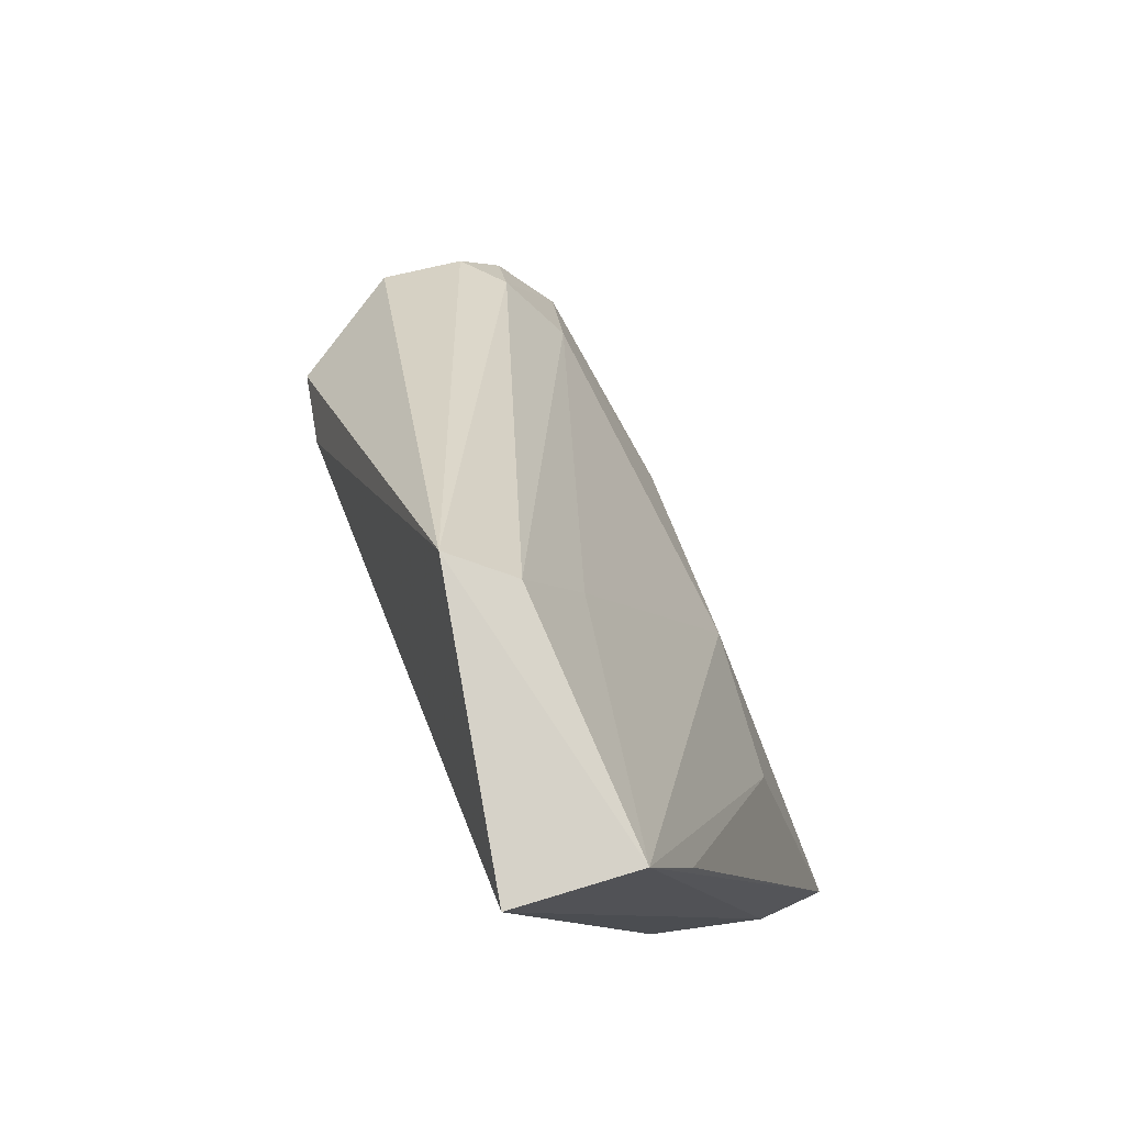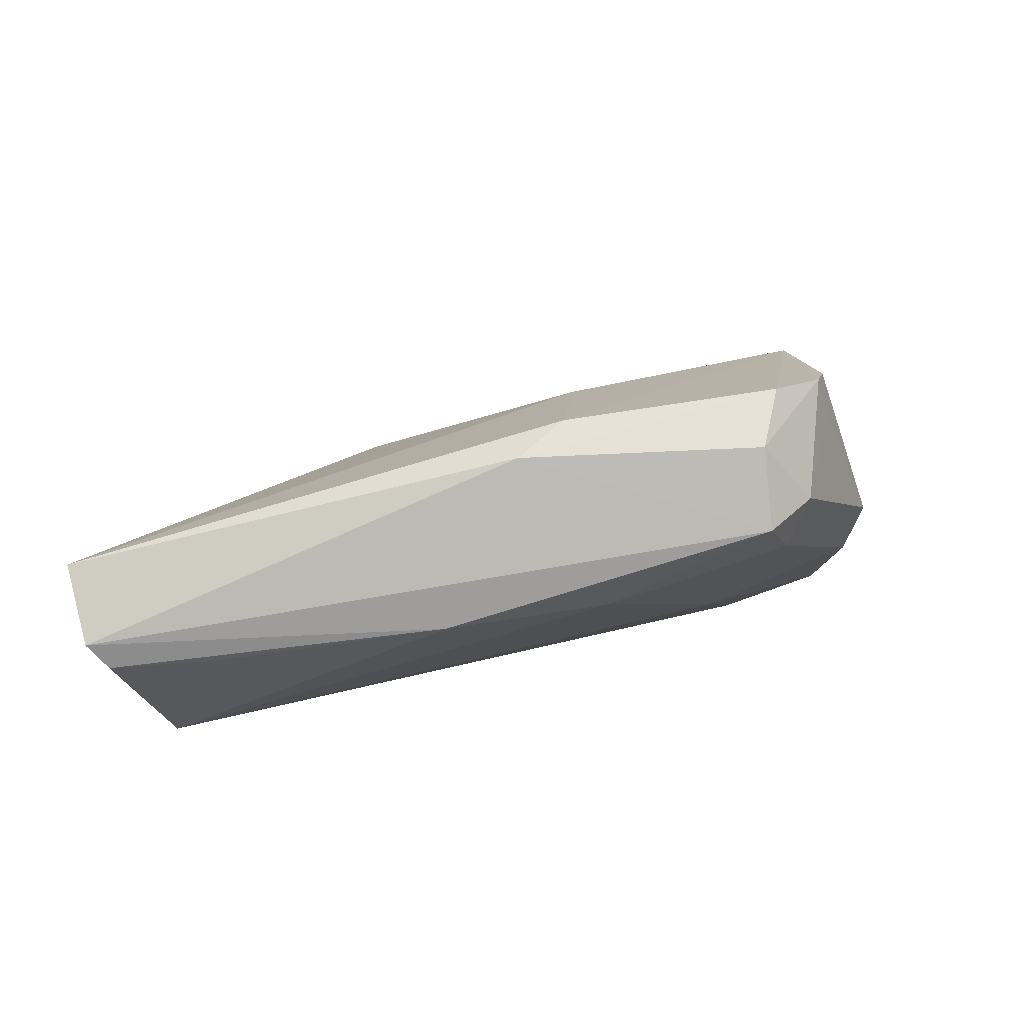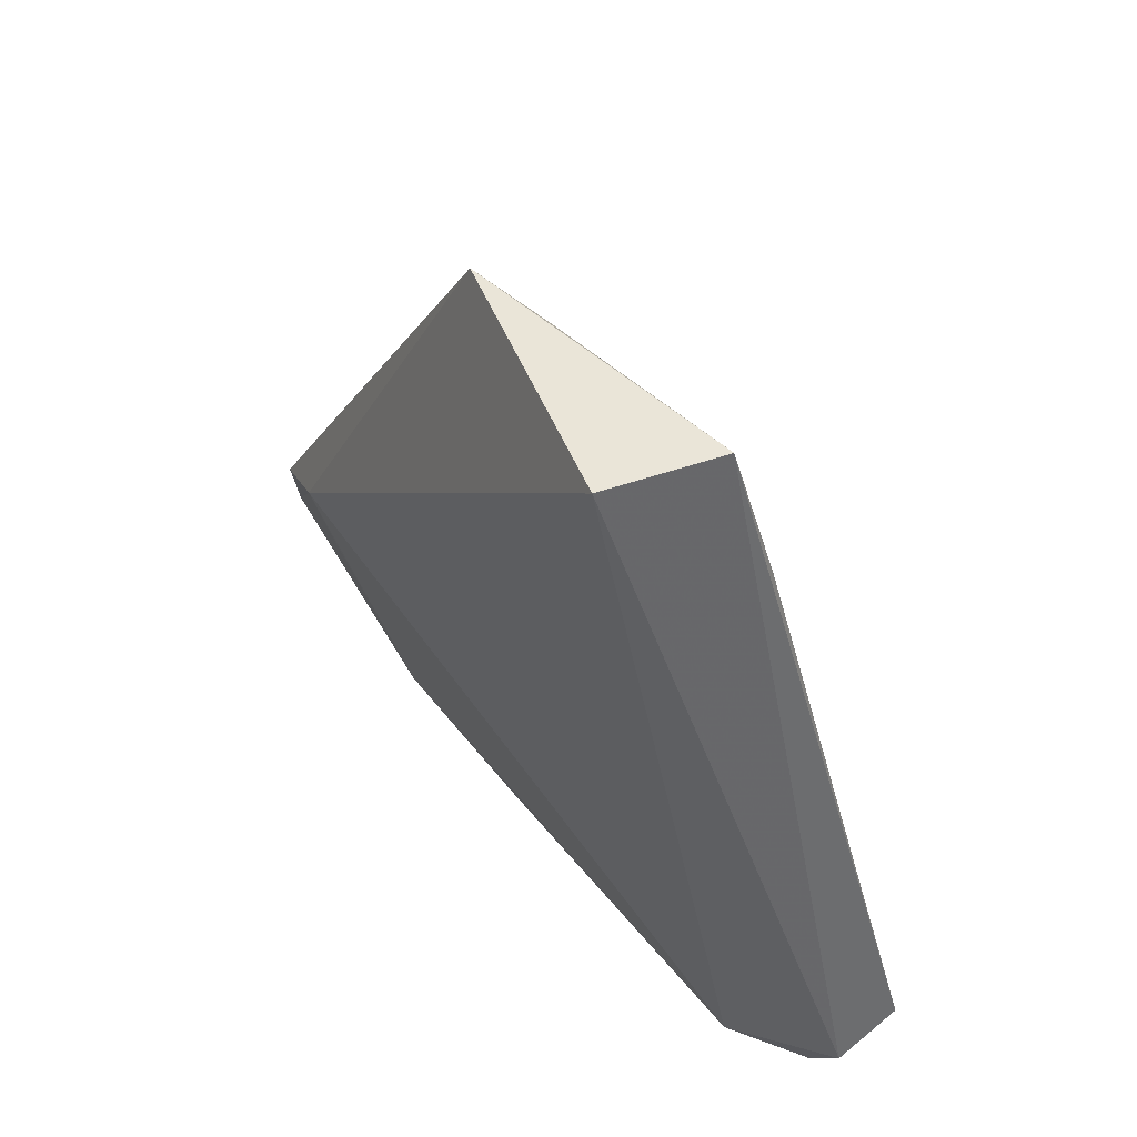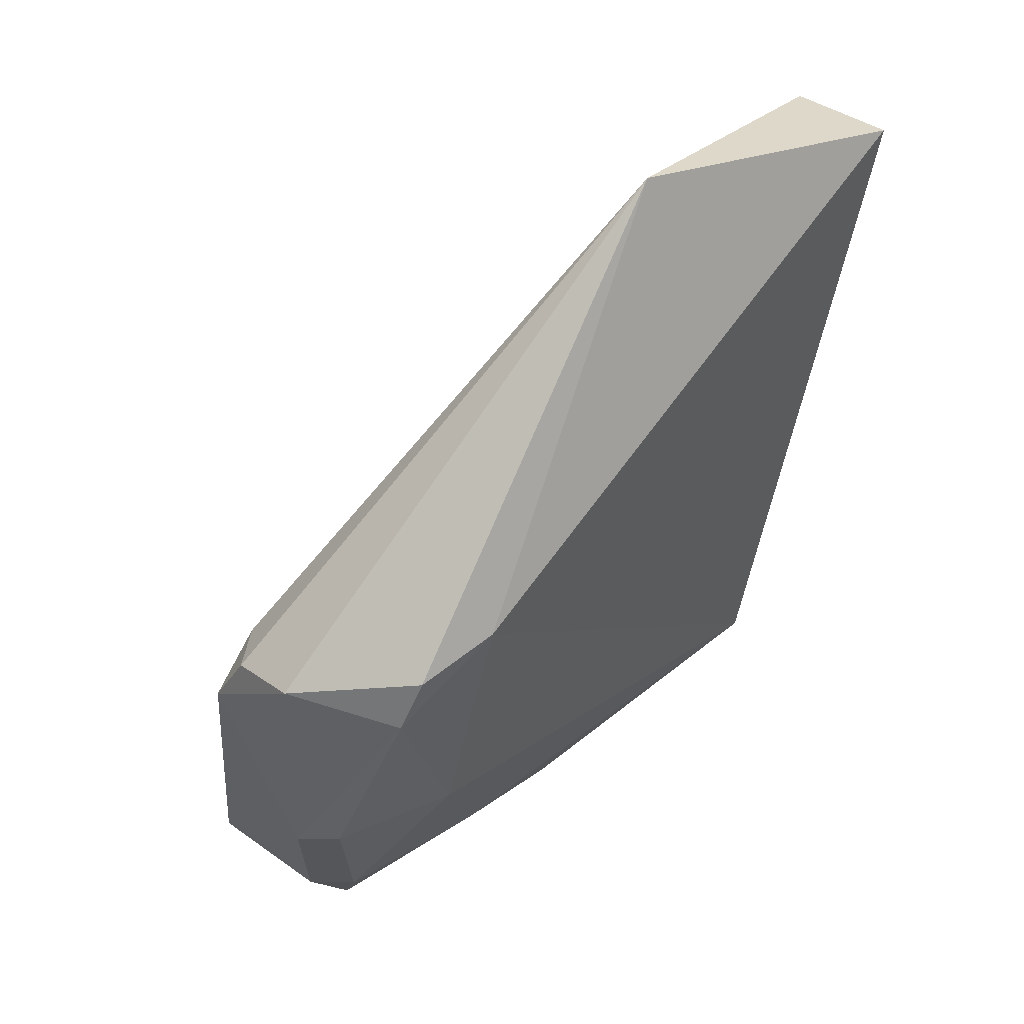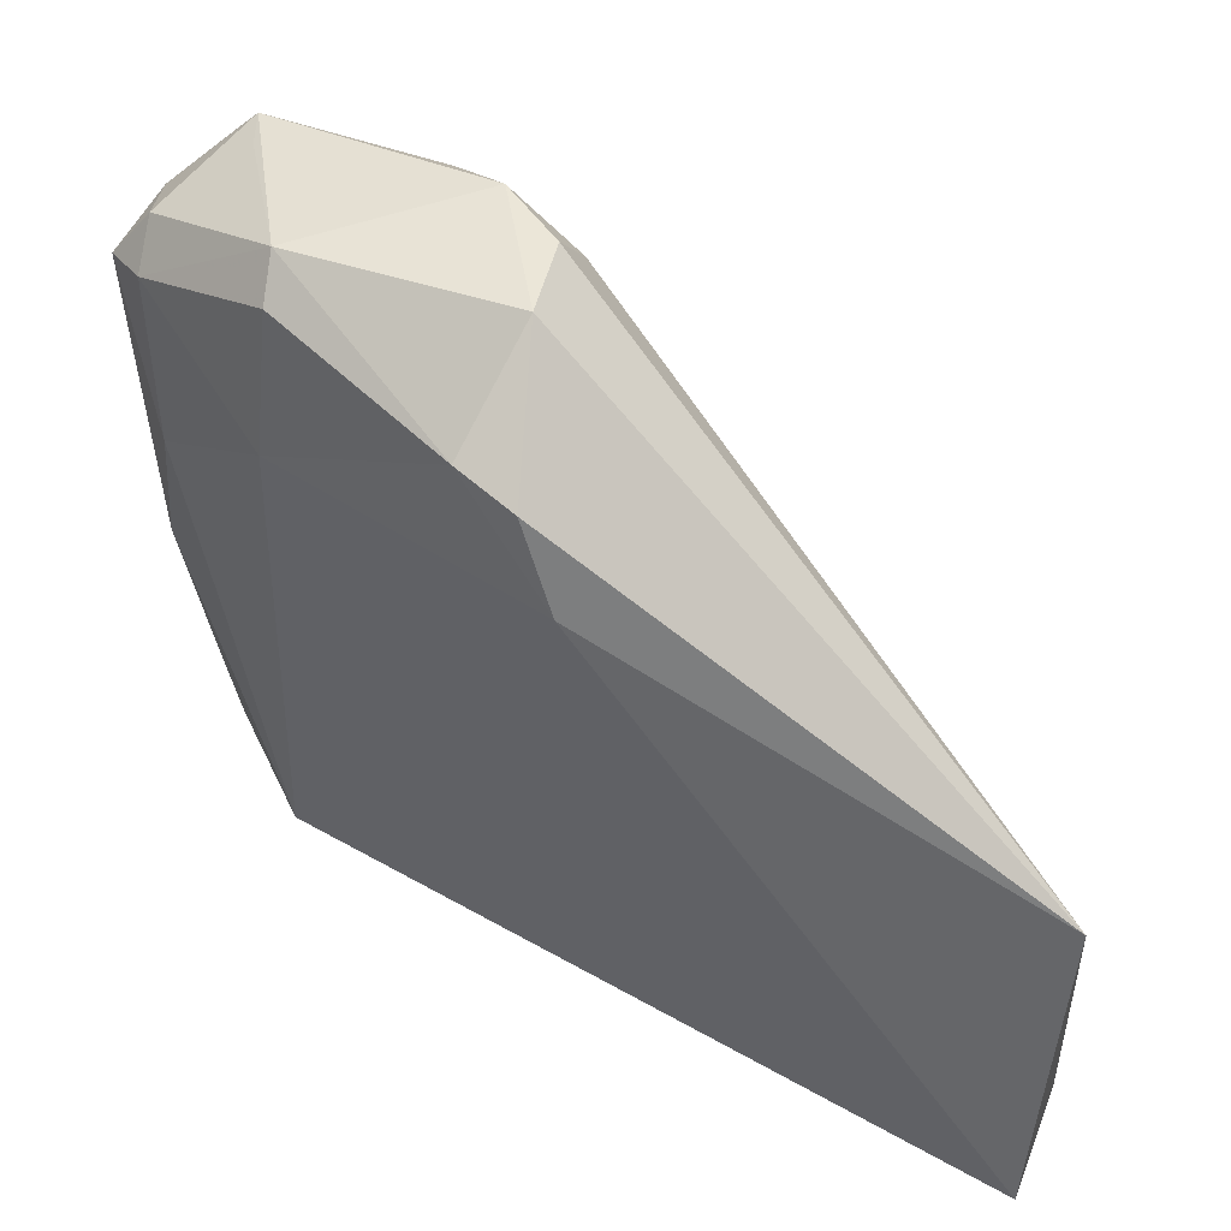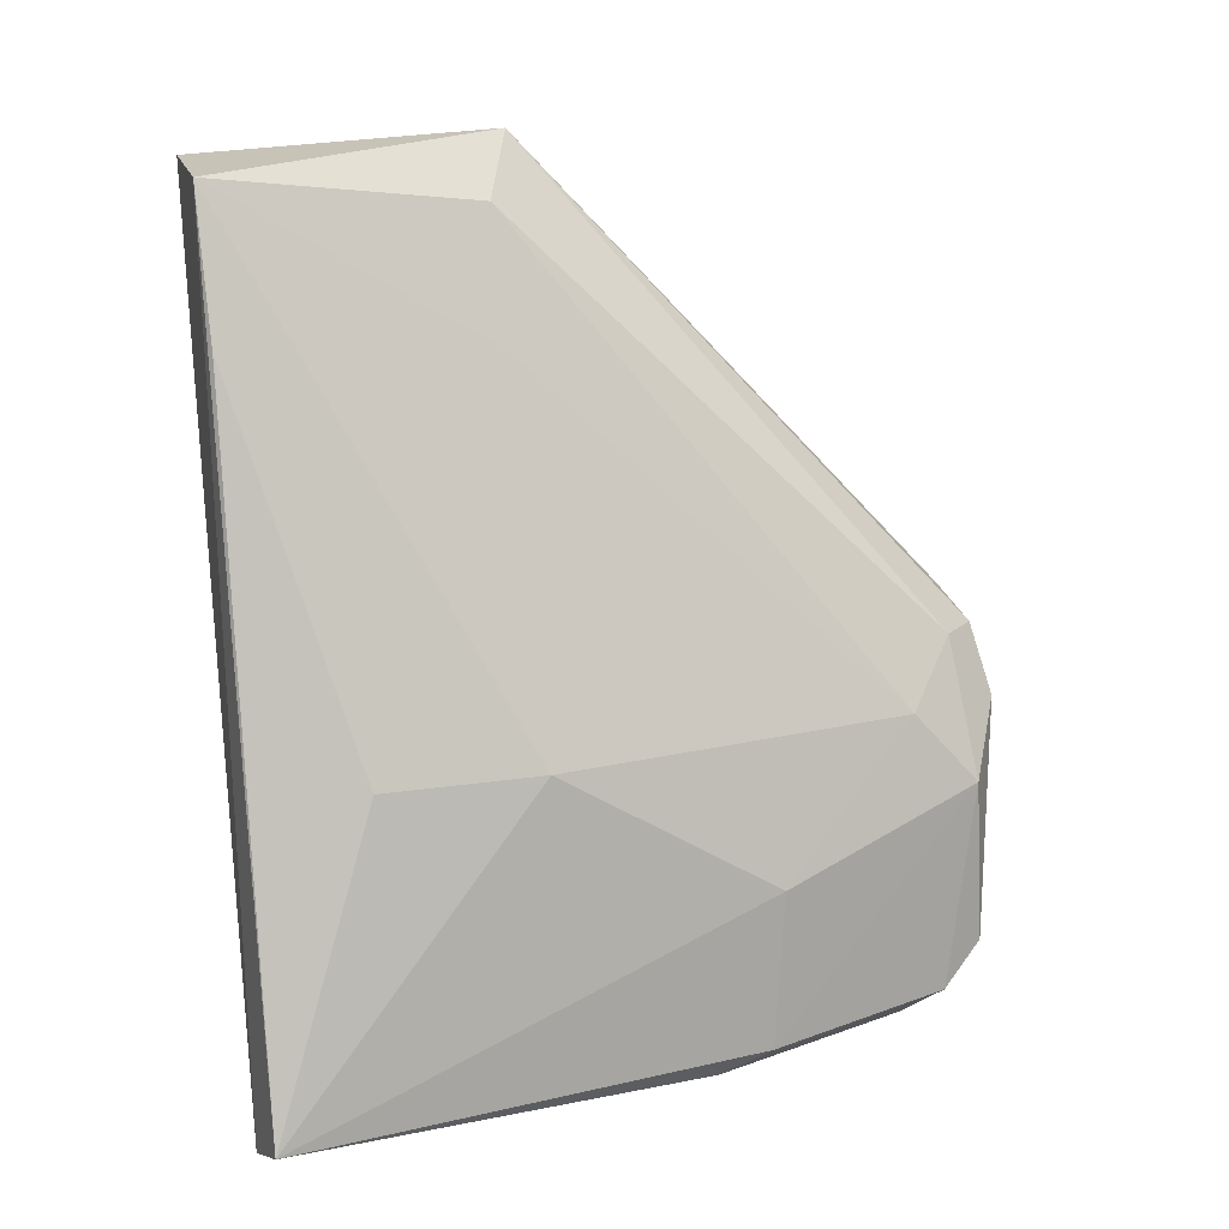
<metadata>
{"format":"obj","ext":"obj","renderer":"f3d","projection":"perspective","resolution":1024,"background":"white","views":[{"elev":75.5,"azim":-15.6,"up":"+Z"},{"elev":-76.3,"azim":113.5,"up":"+Z"},{"elev":40.6,"azim":-25.2,"up":"+Z"},{"elev":34.5,"azim":-126.5,"up":"+Z"},{"elev":41.4,"azim":-67.4,"up":"+Y"},{"elev":17.4,"azim":75.6,"up":"+Z"}]}
</metadata>
<code>
v -0.00426 0.04663 0.06992
v 0.003554 0.03993 0.05026
v 0.0006111 0.05617 0.0558
v -0.001694 0.05418 0.04981
v -0.001279 0.03991 0.05223
v 0.000879 0.05546 0.05094
v -0.006036 0.05437 0.05995
v -0.002008 0.03974 0.06939
v 0.001209 0.03992 0.04968
v 0.002134 0.051 0.05061
v -0.001624 0.05672 0.05882
v -0.004912 0.03967 0.06948
v -0.003907 0.05224 0.05386
v 0.00206 0.04609 0.05746
v -0.002796 0.04598 0.06858
v -0.000905 0.04692 0.04979
v 0.001882 0.04982 0.05003
v -0.003582 0.05665 0.05919
v 0.0004987 0.05642 0.0519
v -0.006195 0.05246 0.06066
v 0.001903 0.03971 0.04954
v -0.003993 0.05563 0.05429
v 0.002101 0.04239 0.05741
v 0.001963 0.05126 0.05427
v -0.0006659 0.05583 0.0589
v -0.001457 0.04606 0.06563
v 0.0004207 0.042 0.04985
v -0.002034 0.05026 0.05064
v 3.845e-06 0.05472 0.05005
v -0.000618 0.05691 0.05736
v -0.00569 0.05478 0.05862
v -0.002423 0.05437 0.05079
v -0.001593 0.05523 0.05067
v -0.00324 0.05641 0.05413
v -0.00092 0.03986 0.06604
v 0.0004703 0.05464 0.05749
v -0.005587 0.05261 0.05878
v -0.0003771 0.05634 0.05225
f 10 6 3
f 12 8 1
f 15 1 8
f 17 10 2
f 17 6 10
f 18 7 1
f 18 1 11
f 19 3 6
f 20 5 12
f 20 13 5
f 20 12 1
f 20 1 7
f 21 12 5
f 21 5 9
f 21 2 8
f 21 8 12
f 21 17 2
f 21 4 17
f 21 16 4
f 21 9 16
f 23 14 8
f 23 2 14
f 24 10 3
f 24 14 2
f 24 2 10
f 25 11 1
f 25 1 15
f 26 15 8
f 26 8 14
f 27 16 9
f 27 9 5
f 27 5 16
f 28 4 16
f 28 16 5
f 28 5 13
f 29 17 4
f 29 6 17
f 29 19 6
f 30 3 19
f 30 25 3
f 30 11 25
f 30 18 11
f 31 20 7
f 31 22 13
f 31 7 18
f 32 13 22
f 32 28 13
f 32 4 28
f 33 4 32
f 33 29 4
f 33 19 29
f 34 33 32
f 34 32 22
f 34 30 19
f 34 18 30
f 34 31 18
f 34 22 31
f 35 23 8
f 35 8 2
f 35 2 23
f 36 24 3
f 36 14 24
f 36 26 14
f 36 3 25
f 36 25 15
f 36 15 26
f 37 31 13
f 37 13 20
f 37 20 31
f 38 34 19
f 38 19 33
f 38 33 34

</code>
